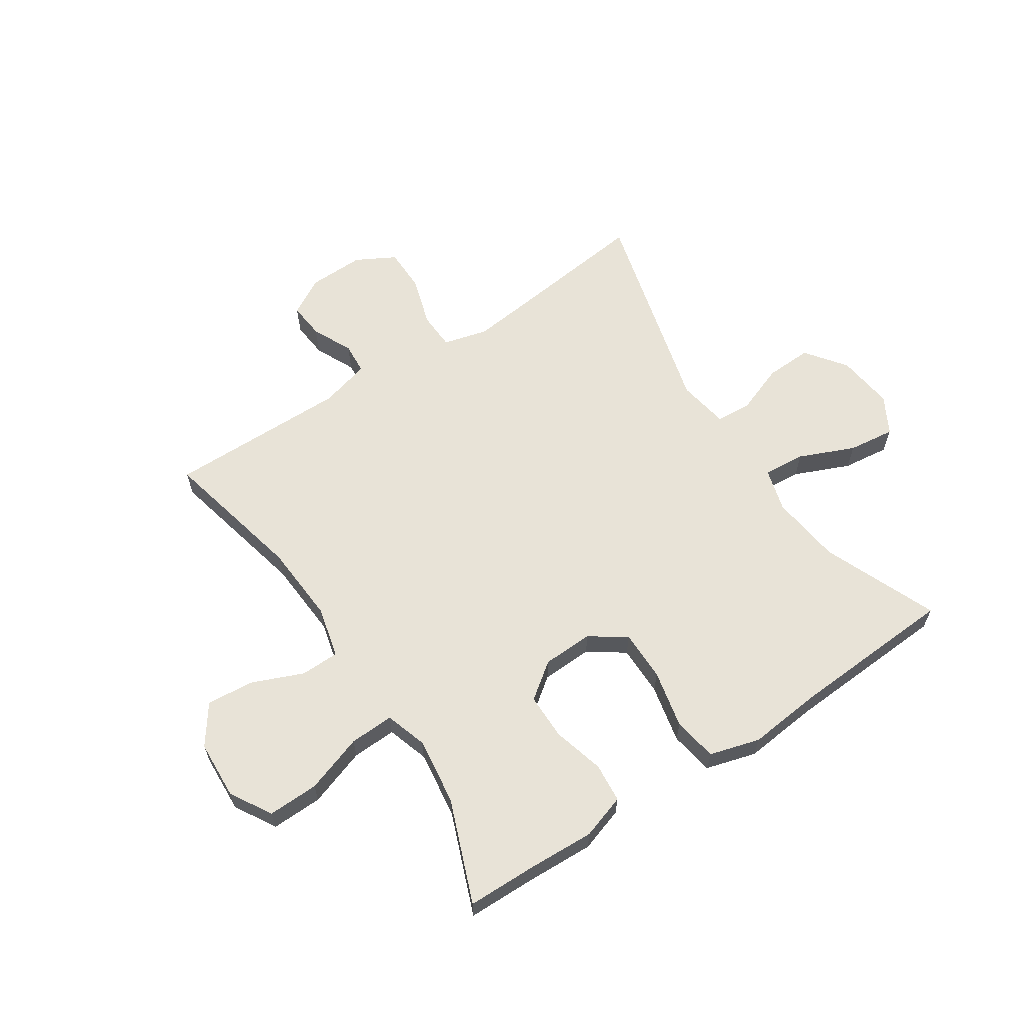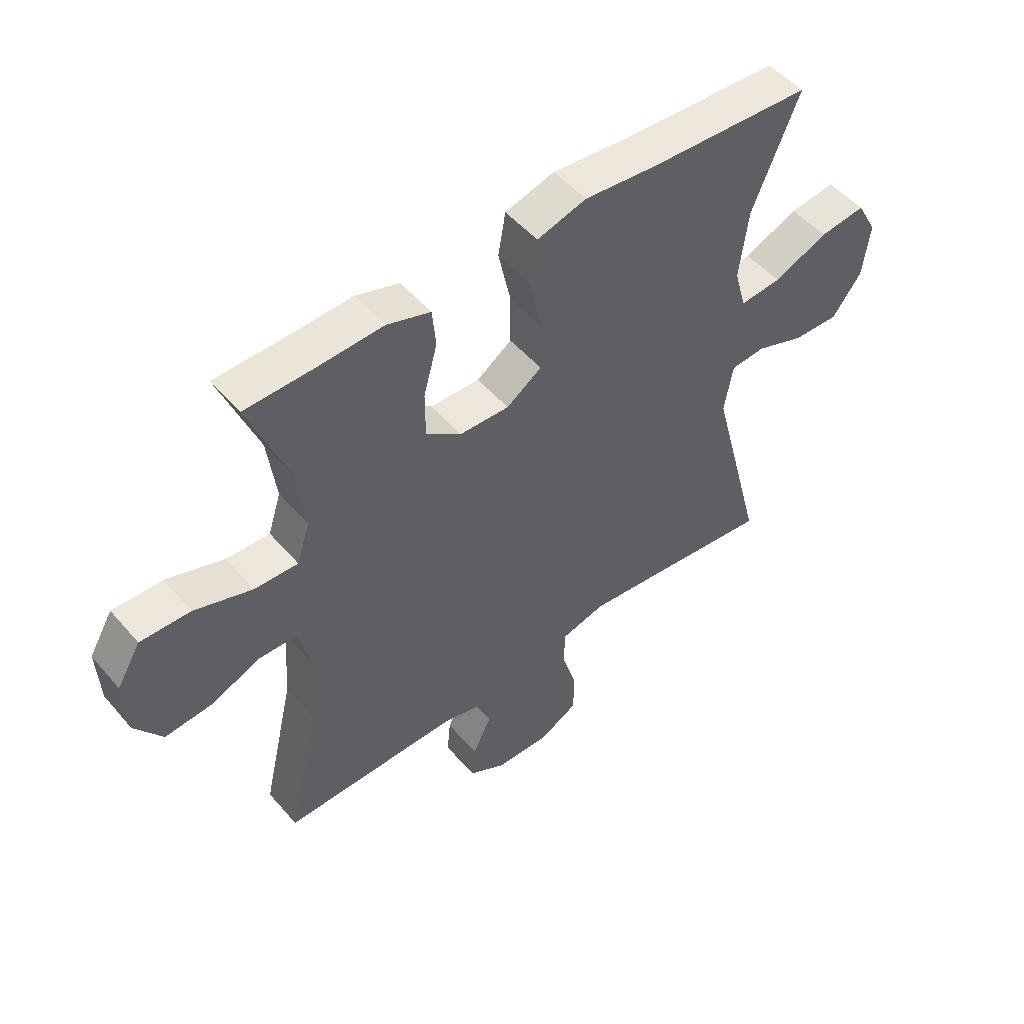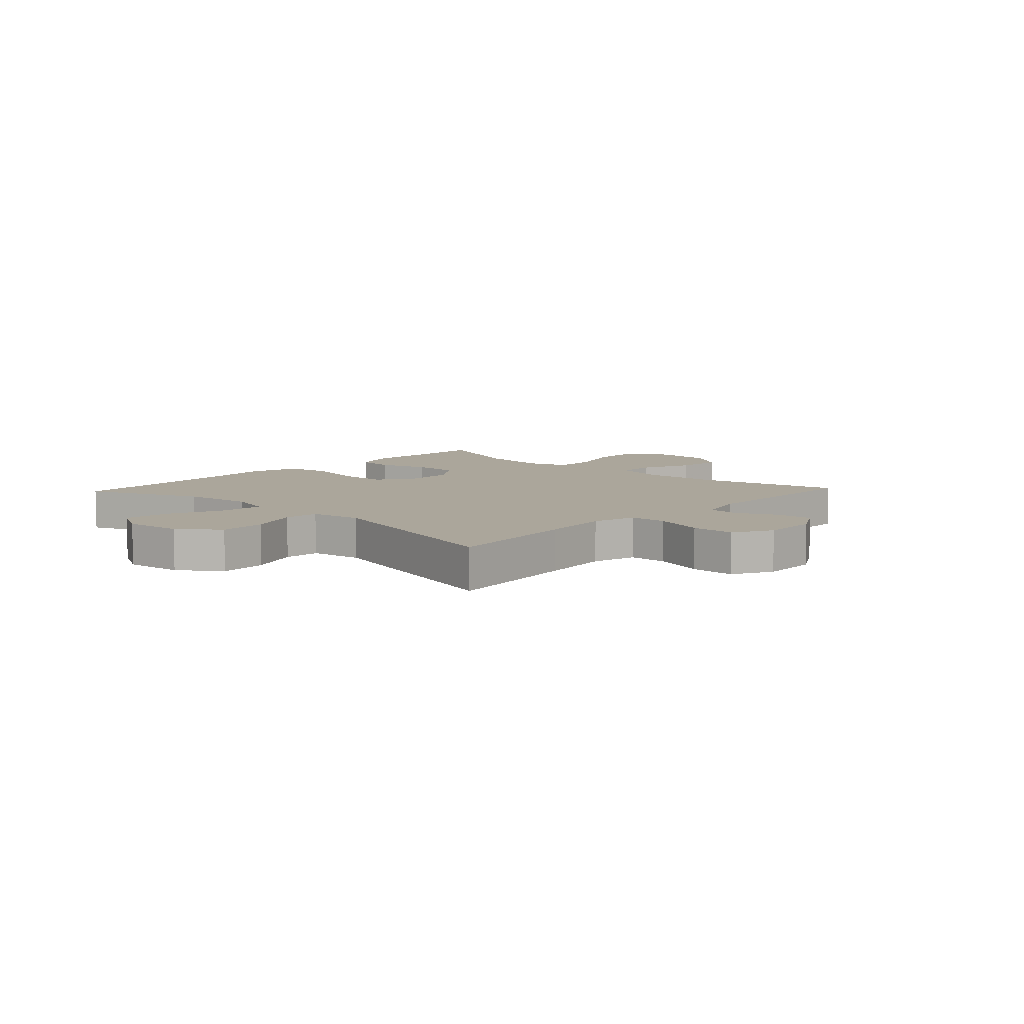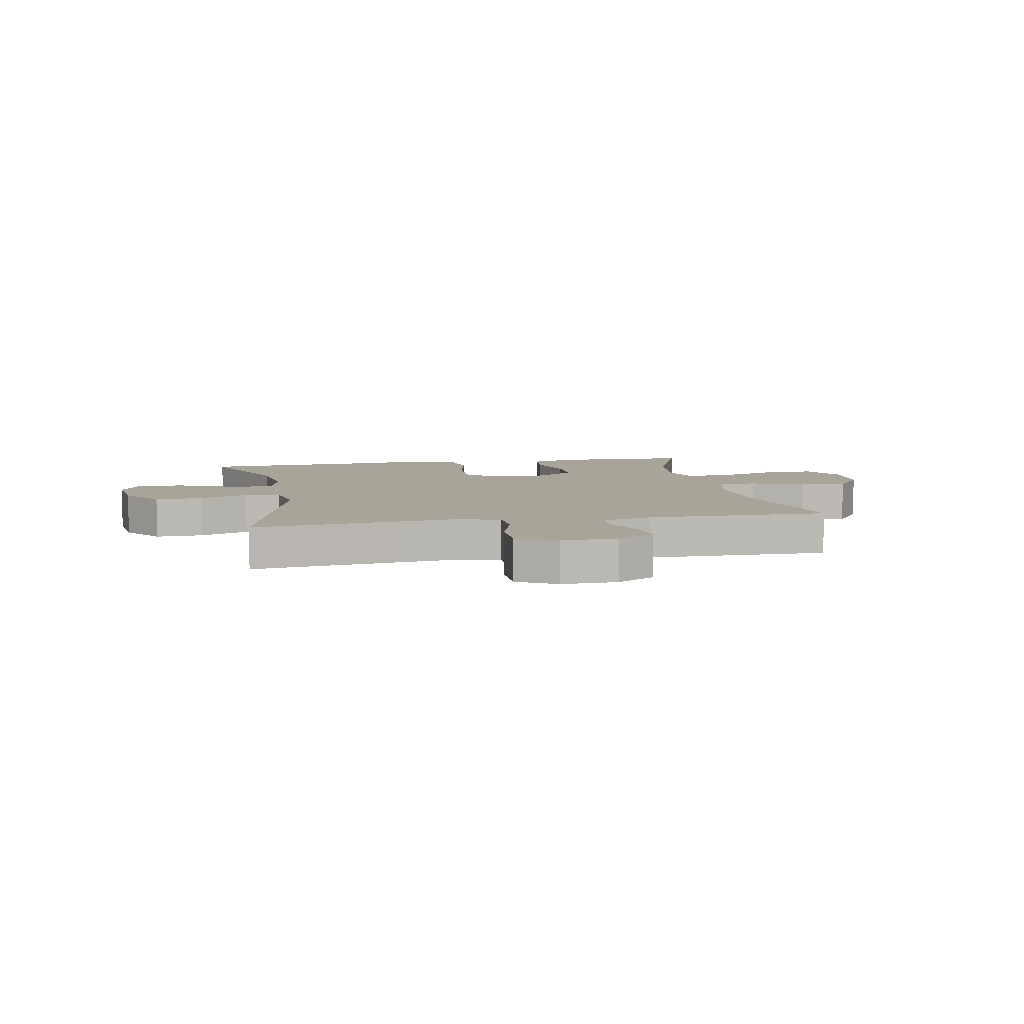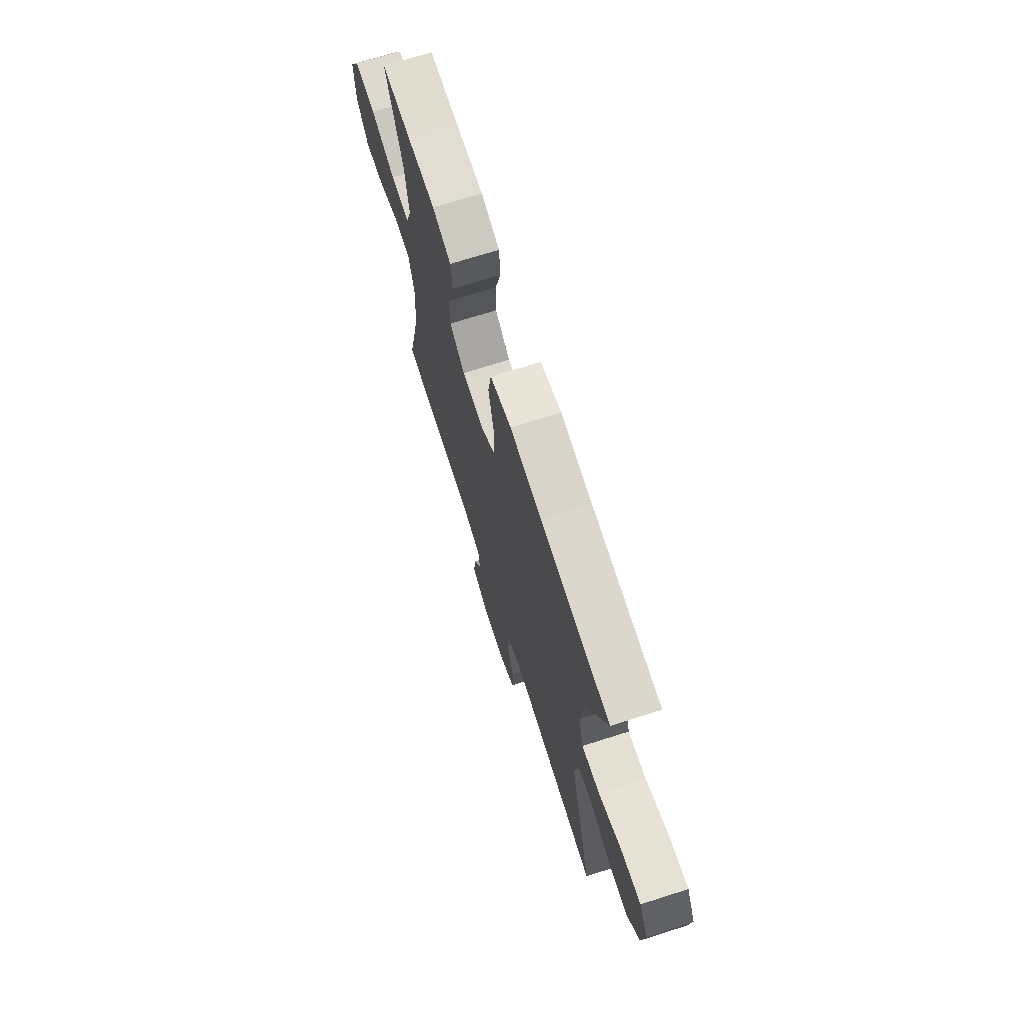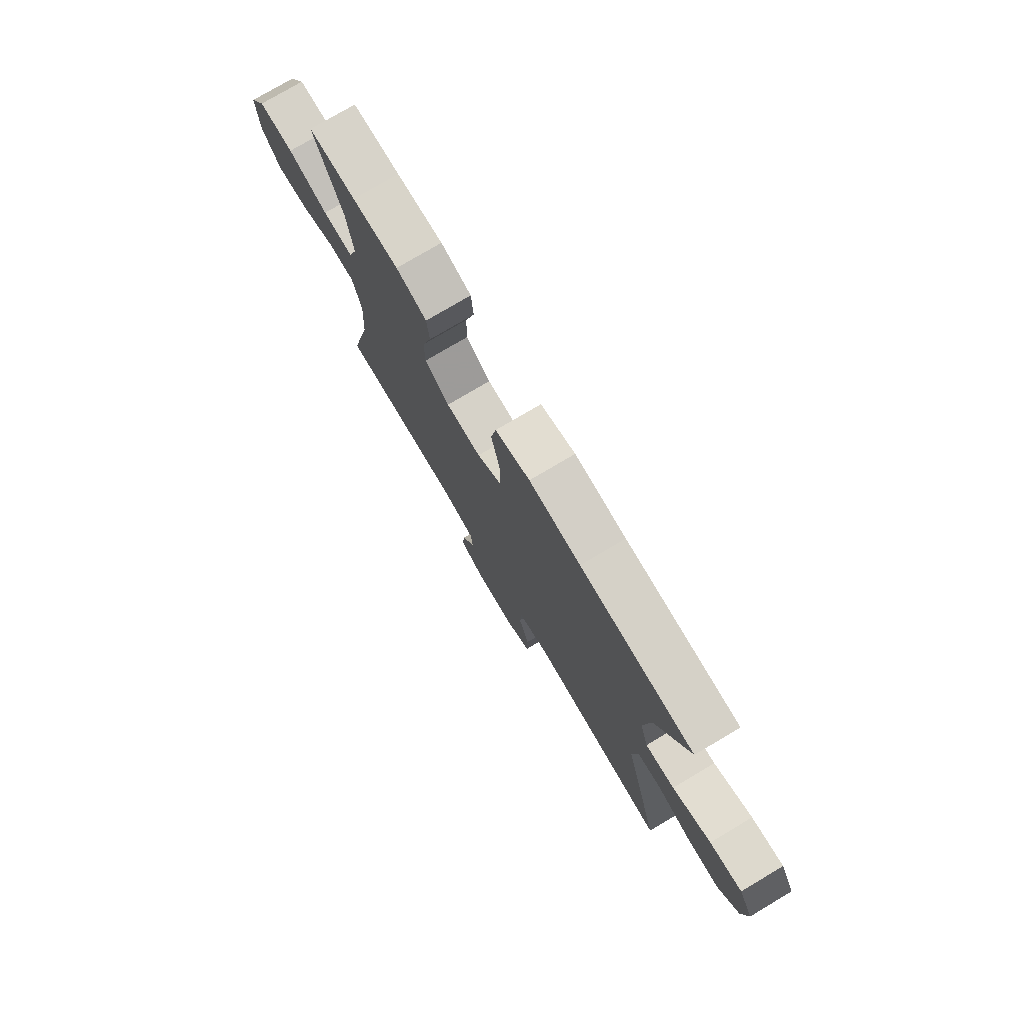
<metadata>
{"format":"obj","ext":"obj","renderer":"f3d","projection":"perspective","resolution":1024,"background":"white","views":[{"elev":62.2,"azim":-33.4,"up":"+Y"},{"elev":50.7,"azim":-39.1,"up":"+Z"},{"elev":8.0,"azim":133.0,"up":"+Y"},{"elev":7.2,"azim":169.2,"up":"+Y"},{"elev":70.4,"azim":72.3,"up":"+Z"},{"elev":76.8,"azim":59.3,"up":"+Z"}]}
</metadata>
<code>
v 0.5 0.07 -0.5
v 0.266 0.07 -0.473
v 0.148 0.07 -0.46
v 0.071 0.07 -0.48
v 0.068 0.07 -0.545
v 0.095 0.07 -0.633
v 0.094 0.07 -0.709
v 0.026 0.07 -0.746
v -0.071 0.07 -0.744
v -0.136 0.07 -0.707
v -0.13 0.07 -0.644
v -0.097 0.07 -0.574
v -0.101 0.07 -0.52
v -0.187 0.07 -0.497
v -0.5 0.07 -0.5
v -0.443 0.07 -0.252
v -0.434 0.07 -0.115
v -0.456 0.07 -0.026
v -0.523 0.07 -0.025
v -0.612 0.07 -0.062
v -0.694 0.07 -0.069
v -0.742 0.07 -0.001
v -0.747 0.07 0.101
v -0.705 0.07 0.172
v -0.617 0.07 0.17
v -0.516 0.07 0.136
v -0.439 0.07 0.133
v -0.416 0.07 0.205
v -0.431 0.07 0.322
v -0.5 0.07 0.5
v -0.381 0.07 0.502
v -0.264 0.07 0.507
v -0.187 0.07 0.482
v -0.181 0.07 0.414
v -0.205 0.07 0.325
v -0.205 0.07 0.245
v -0.143 0.07 0.199
v -0.055 0.07 0.196
v 0.007 0.07 0.239
v 0.007 0.07 0.327
v -0.015 0.07 0.428
v -0.002 0.07 0.504
v 0.085 0.07 0.529
v 0.214 0.07 0.516
v 0.5 0.07 0.5
v 0.418 0.07 0.302
v 0.403 0.07 0.179
v 0.424 0.07 0.104
v 0.497 0.07 0.11
v 0.593 0.07 0.151
v 0.674 0.07 0.161
v 0.71 0.07 0.096
v 0.698 0.07 -0.003
v 0.646 0.07 -0.072
v 0.565 0.07 -0.069
v 0.479 0.07 -0.037
v 0.418 0.07 -0.042
v 0.403 0.07 -0.13
v 0.5 0 -0.5
v 0.266 0 -0.473
v 0.148 0 -0.46
v 0.071 0 -0.48
v 0.068 0 -0.545
v 0.095 0 -0.633
v 0.094 0 -0.709
v 0.026 0 -0.746
v -0.071 0 -0.744
v -0.136 0 -0.707
v -0.13 0 -0.644
v -0.097 0 -0.574
v -0.101 0 -0.52
v -0.187 0 -0.497
v -0.5 0 -0.5
v -0.443 0 -0.252
v -0.434 0 -0.115
v -0.456 0 -0.026
v -0.523 0 -0.025
v -0.612 0 -0.062
v -0.694 0 -0.069
v -0.742 0 -0.001
v -0.747 0 0.101
v -0.705 0 0.172
v -0.617 0 0.17
v -0.516 0 0.136
v -0.439 0 0.133
v -0.416 0 0.205
v -0.431 0 0.322
v -0.5 0 0.5
v -0.381 0 0.502
v -0.264 0 0.507
v -0.187 0 0.482
v -0.181 0 0.414
v -0.205 0 0.325
v -0.205 0 0.245
v -0.143 0 0.199
v -0.055 0 0.196
v 0.007 0 0.239
v 0.007 0 0.327
v -0.015 0 0.428
v -0.002 0 0.504
v 0.085 0 0.529
v 0.214 0 0.516
v 0.5 0 0.5
v 0.418 0 0.302
v 0.403 0 0.179
v 0.424 0 0.104
v 0.497 0 0.11
v 0.593 0 0.151
v 0.674 0 0.161
v 0.71 0 0.096
v 0.698 0 -0.003
v 0.646 0 -0.072
v 0.565 0 -0.069
v 0.479 0 -0.037
v 0.418 0 -0.042
v 0.403 0 -0.13
f 53 54 55 56
f 53 56 57
f 52 53 57
f 49 50 51 52
f 48 49 52 57
f 47 48 57 58
f 44 45 46
f 44 46 47
f 43 44 47 58
f 40 41 42 43
f 39 40 43 58
f 32 33 34 35
f 31 32 35 36
f 29 30 31 36
f 28 29 36 37
f 23 24 25 26
f 23 26 27
f 22 23 27
f 19 20 21 22
f 18 19 22 27
f 17 18 27 28
f 14 15 16
f 13 14 16 17
f 9 10 11 12
f 9 12 13
f 8 9 13
f 5 6 7 8
f 4 5 8 13
f 3 4 13 17
f 39 58 1 2
f 38 39 2 3
f 28 37 38
f 3 17 28 38
f 114 113 112 111
f 115 114 111
f 115 111 110
f 110 109 108 107
f 115 110 107 106
f 116 115 106 105
f 104 103 102
f 105 104 102
f 116 105 102 101
f 101 100 99 98
f 116 101 98 97
f 93 92 91 90
f 94 93 90 89
f 94 89 88 87
f 95 94 87 86
f 84 83 82 81
f 85 84 81
f 85 81 80
f 80 79 78 77
f 85 80 77 76
f 86 85 76 75
f 74 73 72
f 75 74 72 71
f 70 69 68 67
f 71 70 67
f 71 67 66
f 66 65 64 63
f 71 66 63 62
f 75 71 62 61
f 60 59 116 97
f 61 60 97 96
f 96 95 86
f 96 86 75 61
f 1 59 60 2
f 2 60 61 3
f 3 61 62 4
f 4 62 63 5
f 5 63 64 6
f 6 64 65 7
f 7 65 66 8
f 8 66 67 9
f 9 67 68 10
f 10 68 69 11
f 11 69 70 12
f 12 70 71 13
f 13 71 72 14
f 14 72 73 15
f 15 73 74 16
f 16 74 75 17
f 17 75 76 18
f 18 76 77 19
f 19 77 78 20
f 20 78 79 21
f 21 79 80 22
f 22 80 81 23
f 23 81 82 24
f 24 82 83 25
f 25 83 84 26
f 26 84 85 27
f 27 85 86 28
f 28 86 87 29
f 29 87 88 30
f 30 88 89 31
f 31 89 90 32
f 32 90 91 33
f 33 91 92 34
f 34 92 93 35
f 35 93 94 36
f 36 94 95 37
f 37 95 96 38
f 38 96 97 39
f 39 97 98 40
f 40 98 99 41
f 41 99 100 42
f 42 100 101 43
f 43 101 102 44
f 44 102 103 45
f 45 103 104 46
f 46 104 105 47
f 47 105 106 48
f 48 106 107 49
f 49 107 108 50
f 50 108 109 51
f 51 109 110 52
f 52 110 111 53
f 53 111 112 54
f 54 112 113 55
f 55 113 114 56
f 56 114 115 57
f 57 115 116 58
f 58 116 59 1

</code>
